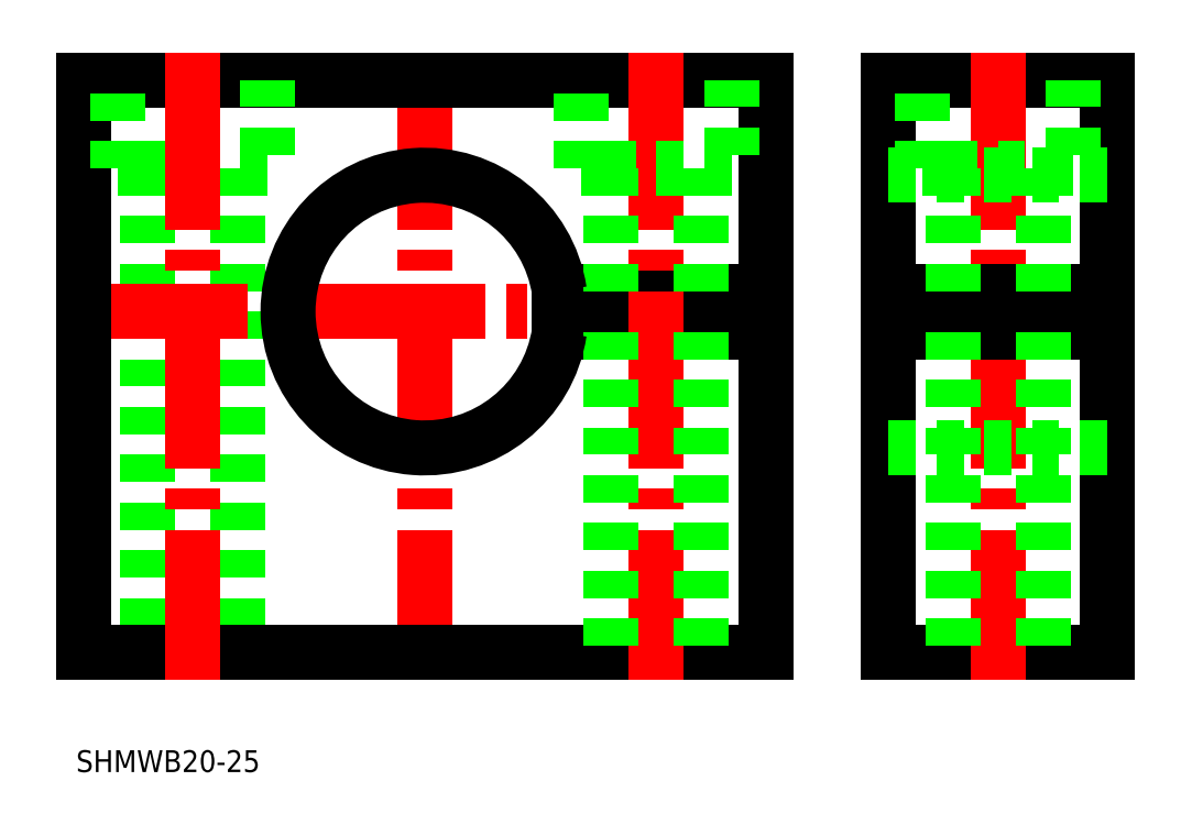
<metadata>
{"format":"dxf","ext":"dxf","renderer":"ezdxf+matplotlib","layout":"modelspace","background":"white","min_lineweight":24,"dpi":150}
</metadata>
<code>
0
SECTION
2
ENTITIES
0
LINE
8
CENTER
10
75.3
20
257.7
30
0
11
75.3
21
211.7
31
0
0
LINE
8
0
10
61.6
20
249.2
30
0
11
61.6
21
213.7
31
0
0
LINE
8
0
10
55
20
249.2
30
0
11
55
21
213.7
31
0
0
LINE
8
CENTER
10
49.3
20
238.7
30
0
11
101.3
21
238.7
31
0
0
LINE
8
0
10
109.3
20
255.7
30
0
11
109.3
21
213.7
31
0
0
LINE
8
0
10
109.3
20
255.7
30
0
11
125.3
21
255.7
31
0
0
LINE
8
0
10
125.3
20
255.7
30
0
11
125.3
21
213.7
31
0
0
LINE
8
0
10
109.3
20
213.7
30
0
11
125.3
21
213.7
31
0
0
LINE
8
CENTER
10
117.3
20
257.7
30
0
11
117.3
21
211.7
31
0
0
LINE
8
0
10
50.3
20
213.7
30
0
11
50.3
21
255.7
31
0
0
LINE
8
0
10
50.3
20
255.7
30
0
11
100.3
21
255.7
31
0
0
LINE
8
0
10
50.3
20
213.7
30
0
11
100.3
21
213.7
31
0
0
LINE
8
0
10
100.3
20
213.7
30
0
11
100.3
21
237.2
31
0
0
LINE
8
0
10
100.3
20
240.2
30
0
11
100.3
21
255.7
31
0
0
LINE
8
0
10
63.8
20
249.2
30
0
11
52.8
21
249.2
31
0
0
LINE
8
0
10
52.8
20
249.2
30
0
11
52.8
21
255.7
31
0
0
LINE
8
0
10
63.8
20
255.7
30
0
11
63.8
21
249.2
31
0
0
LINE
8
CENTER
10
107.3
20
238.7
30
0
11
127.3
21
238.7
31
0
0
LINE
8
0
10
109.3
20
240.2
30
0
11
125.3
21
240.2
31
0
0
LINE
8
0
10
109.3
20
237.2
30
0
11
125.3
21
237.2
31
0
0
LINE
8
0
10
85.18
20
240.2
30
0
11
100.3
21
240.2
31
0
0
LINE
8
0
10
85.18
20
237.2
30
0
11
100.3
21
237.2
31
0
0
LINE
8
CENTER
10
92.3
20
257.7
30
0
11
92.3
21
211.7
31
0
0
LINE
8
CENTER
10
58.3
20
257.7
30
0
11
58.3
21
211.7
31
0
0
LINE
8
0
10
95.6
20
249.2
30
0
11
95.6
21
240.2
31
0
0
LINE
8
0
10
89
20
249.2
30
0
11
89
21
240.2
31
0
0
LINE
8
0
10
97.8
20
249.2
30
0
11
86.8
21
249.2
31
0
0
LINE
8
0
10
86.8
20
249.2
30
0
11
86.8
21
255.7
31
0
0
LINE
8
0
10
97.8
20
255.7
30
0
11
97.8
21
249.2
31
0
0
LINE
8
0
10
89
20
237.2
30
0
11
89
21
213.7
31
0
0
LINE
8
0
10
95.6
20
237.2
30
0
11
95.6
21
213.7
31
0
0
ARC
8
0
10
75.3
20
238.7
30
0
40
10
50
8.627
51
351.4
0
LINE
8
0
10
109.3
20
248.7
30
0
11
125.3
21
248.7
31
0
0
LINE
8
0
10
109.3
20
228.7
30
0
11
125.3
21
228.7
31
0
0
LINE
8
0
10
120.6
20
249.2
30
0
11
120.6
21
240.2
31
0
0
LINE
8
0
10
120.6
20
237.2
30
0
11
120.6
21
213.7
31
0
0
LINE
8
0
10
114
20
249.2
30
0
11
114
21
240.2
31
0
0
LINE
8
0
10
114
20
237.2
30
0
11
114
21
213.7
31
0
0
LINE
8
0
10
122.8
20
249.2
30
0
11
111.8
21
249.2
31
0
0
LINE
8
0
10
111.8
20
249.2
30
0
11
111.8
21
255.7
31
0
0
LINE
8
0
10
122.8
20
255.7
30
0
11
122.8
21
249.2
31
0
0
TEXT
8
0
10
49.77
20
204.9
30
0
40
1.6
1
SHMWB20-25
0
VIEWPORT
8
0
10
5.614
20
3.902
30
0
40
9.313
41
6.293
68
     1
69
     1
0
VIEWPORT
8
0
10
5.614
20
3.902
30
0
40
8.982
41
6.243
68
     2
69
     2
0
ENDSEC
0
EOF

</code>
